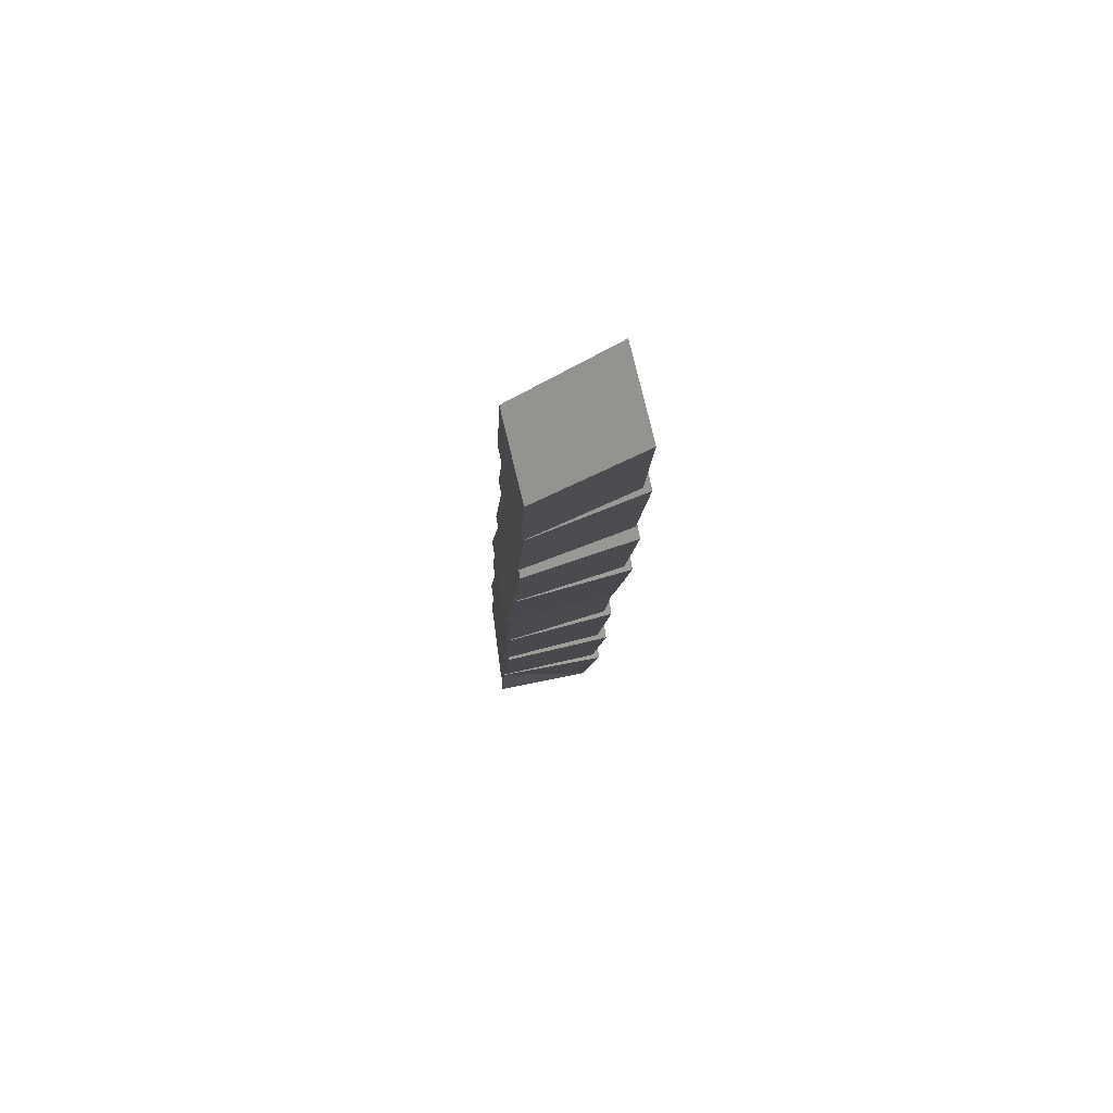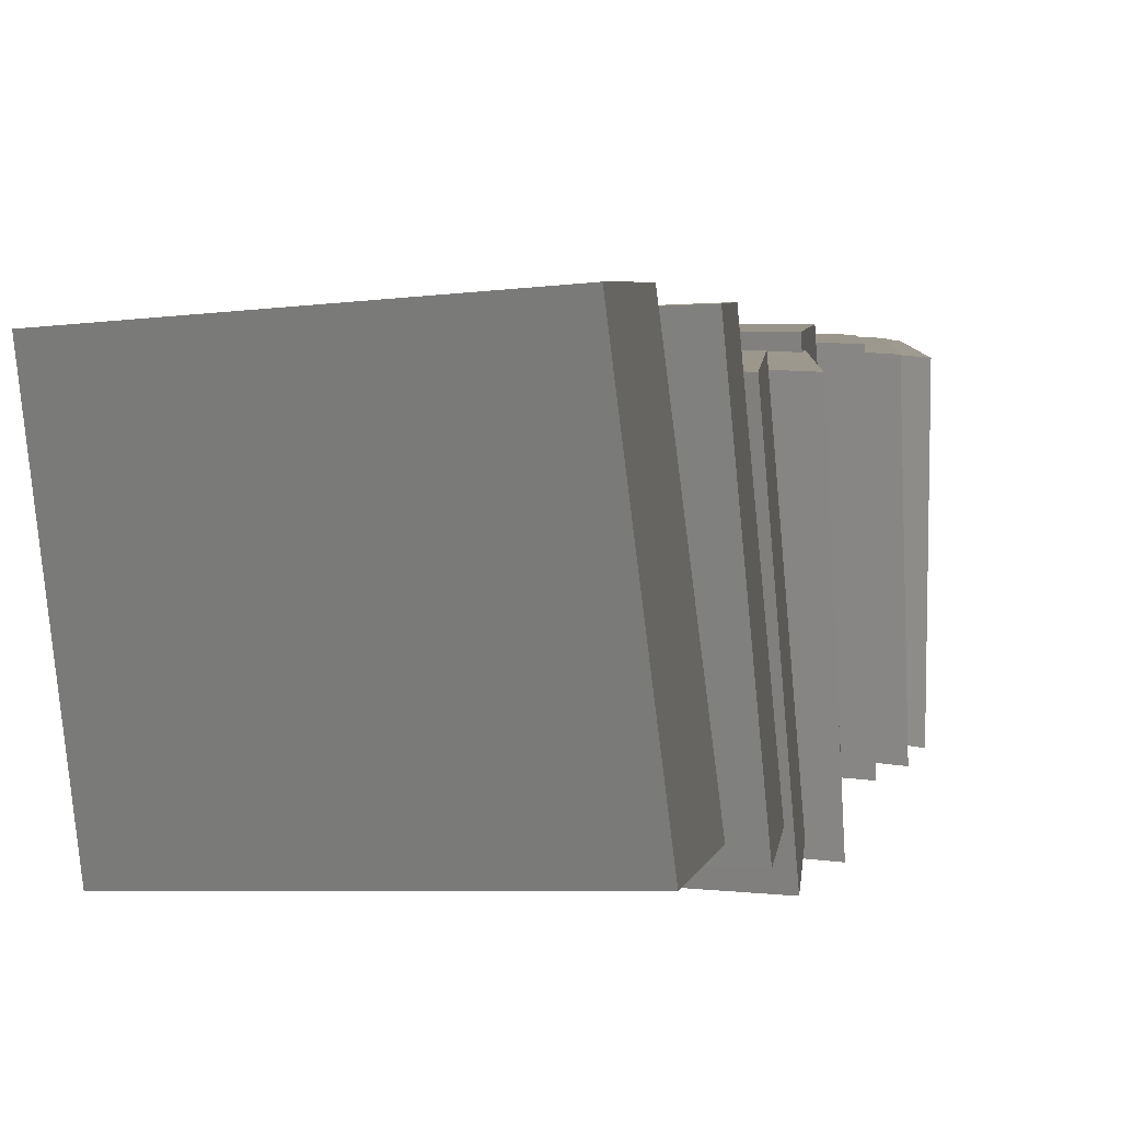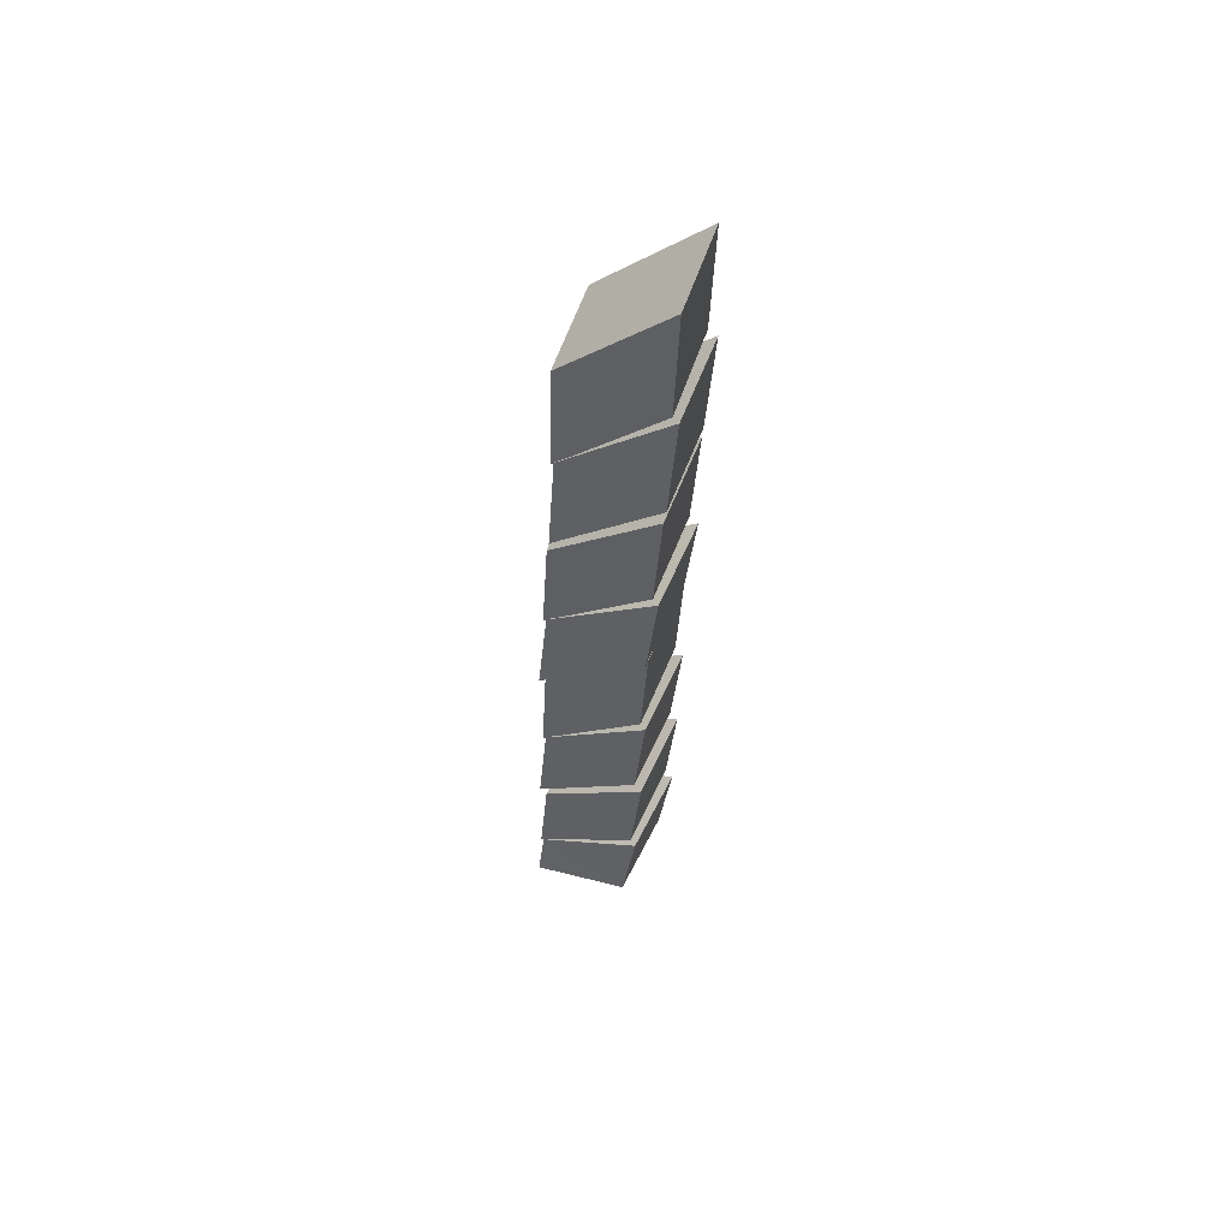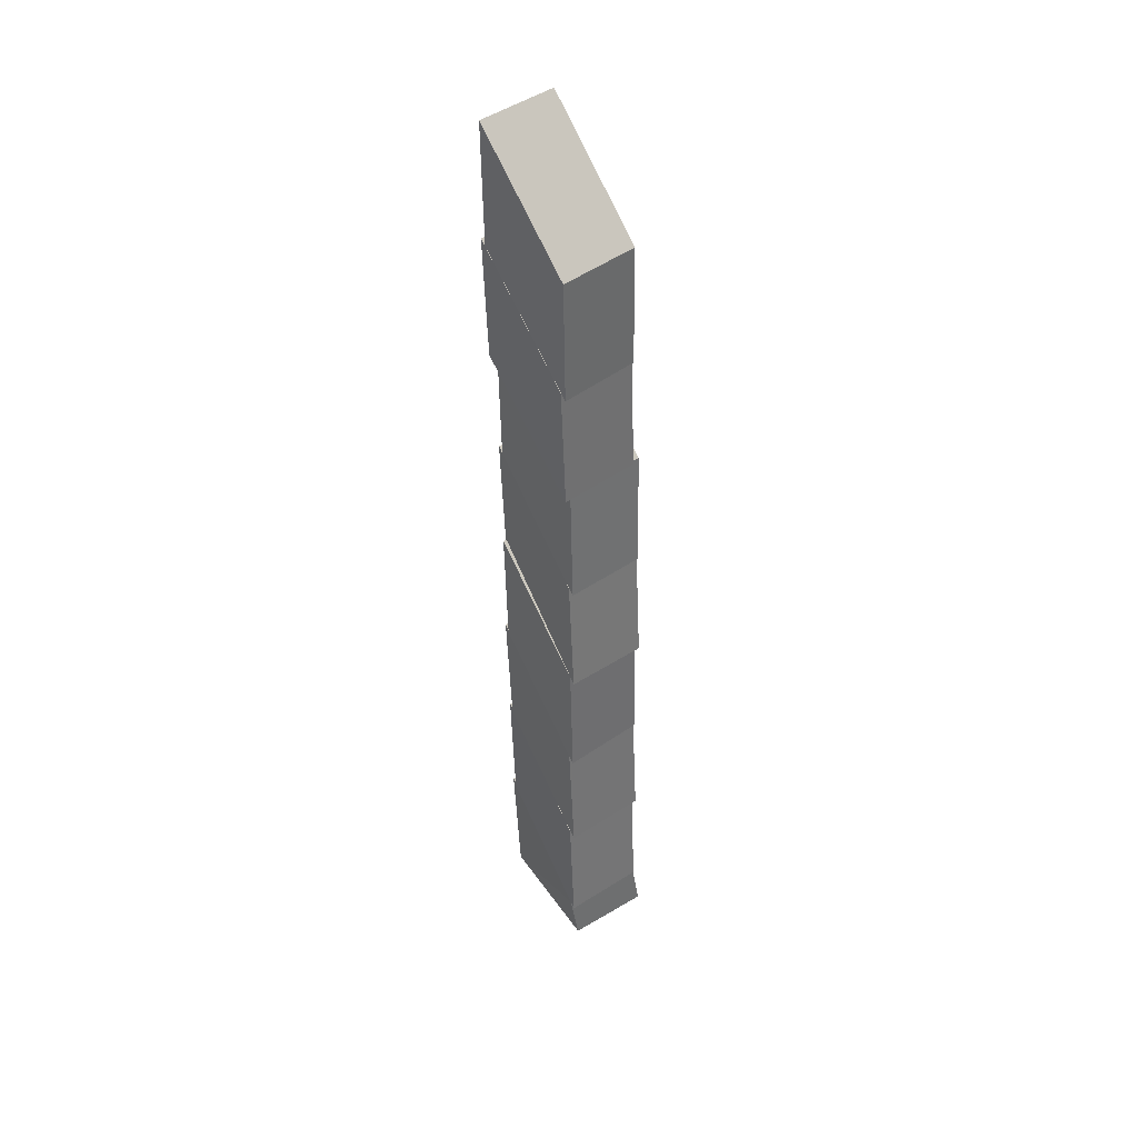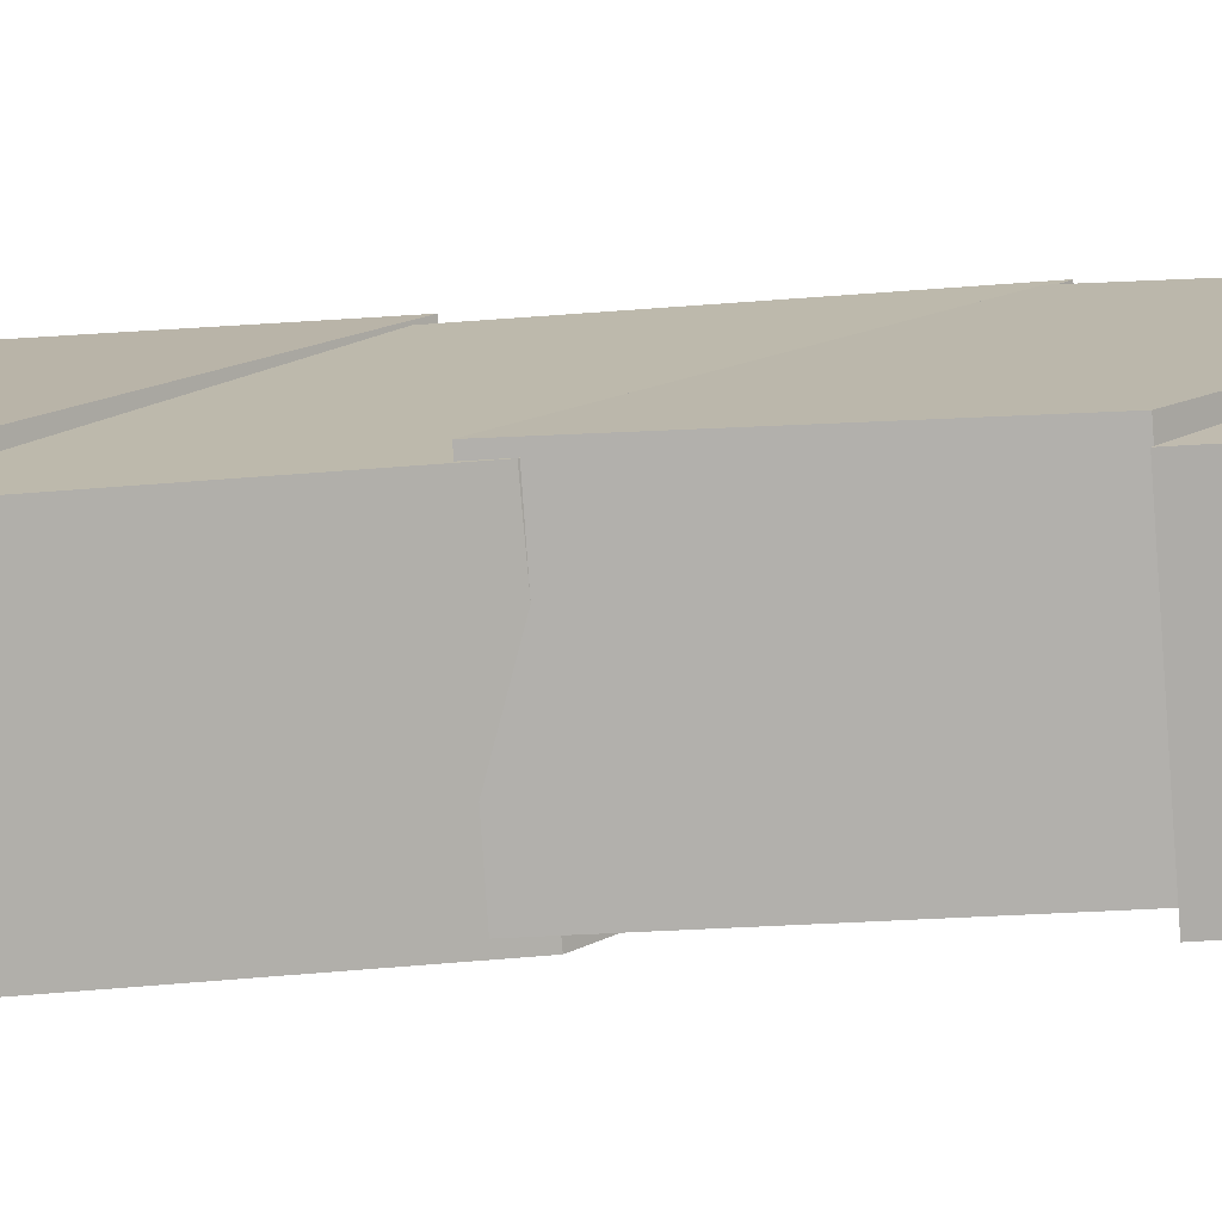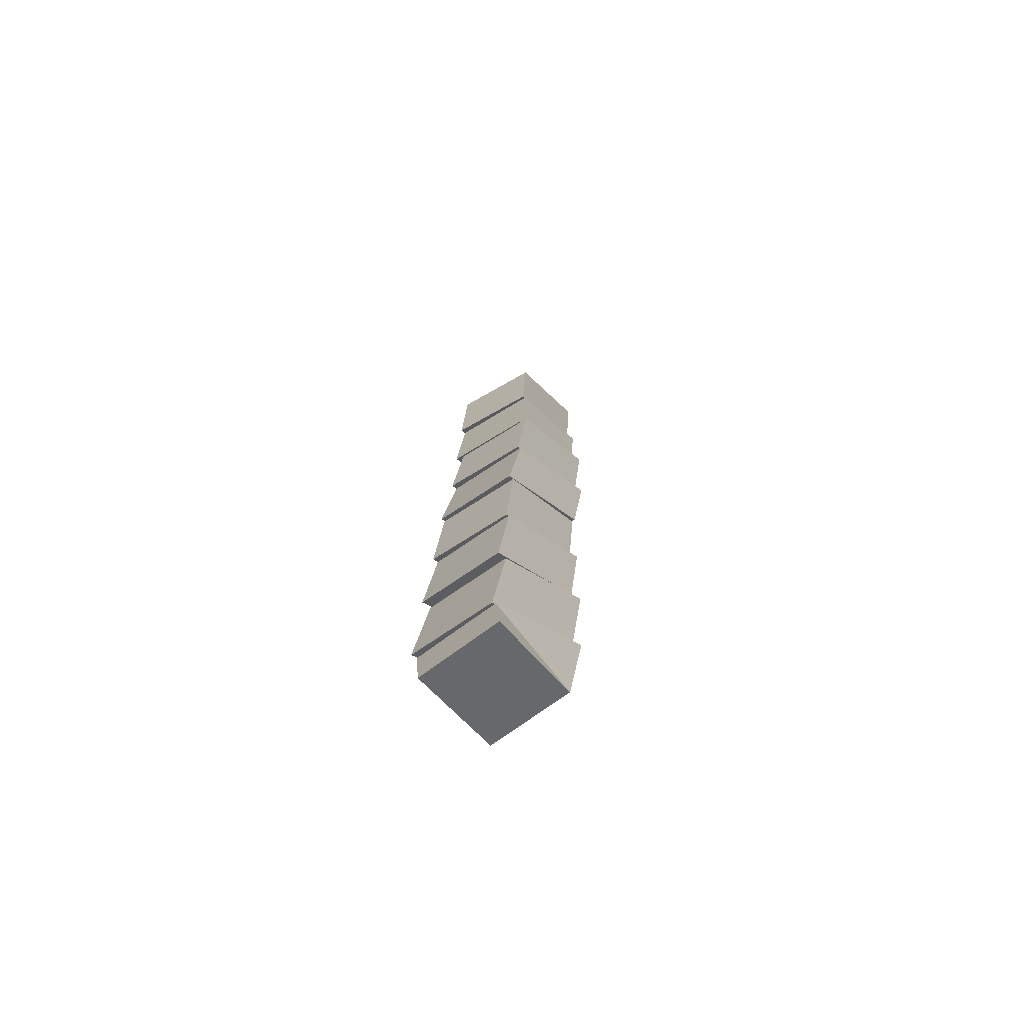
<metadata>
{"format":"obj","ext":"obj","renderer":"f3d","projection":"perspective","resolution":1024,"background":"white","views":[{"elev":76.3,"azim":-6.9,"up":"+Z"},{"elev":0.7,"azim":6.4,"up":"+Y"},{"elev":56.3,"azim":25.7,"up":"+Z"},{"elev":43.5,"azim":-128.9,"up":"+Z"},{"elev":15.0,"azim":89.2,"up":"+Y"},{"elev":-69.9,"azim":-52.5,"up":"+Z"}]}
</metadata>
<code>
v -2.068 -0.9812 0.1105
v -2.072 -0.9871 0.06579
v -2.073 -1.057 0.06002
v -2.07 -1.051 0.1048
v -1.992 -1.055 0.08815
v -1.991 -0.9855 0.09392
v -1.978 -0.9896 0.1887
v -1.979 -1.059 0.1829
v -1.992 -1.055 0.08815
v -1.979 -1.059 0.1829
v -2.07 -1.051 0.1048
v -1.978 -0.9896 0.1887
v -1.991 -0.9855 0.09392
v -2.068 -0.9812 0.1105
v -1.979 -1.059 0.1829
v -1.978 -0.9896 0.1887
v -2.068 -0.9812 0.1105
v -2.07 -1.051 0.1048
v -2.072 -0.9871 0.06579
v -1.991 -0.9855 0.09392
v -1.992 -1.055 0.08815
v -2.073 -1.057 0.06002
v -1.991 -0.9855 0.09392
v -2.072 -0.9871 0.06579
v -2.068 -0.9812 0.1105
v -2.07 -1.051 0.1048
v -2.073 -1.057 0.06002
v -1.992 -1.055 0.08815
v -2.054 -0.9907 0.479
v -2.065 -0.9869 0.3839
v -2.062 -1.057 0.3778
v -2.052 -1.06 0.4729
v -1.973 -1.06 0.4583
v -1.976 -0.9906 0.4644
v -1.965 -0.9945 0.5594
v -1.963 -1.064 0.5533
v -2.062 -1.057 0.3778
v -1.973 -1.06 0.4583
v -1.963 -1.064 0.5533
v -2.052 -1.06 0.4729
v -1.965 -0.9945 0.5594
v -1.976 -0.9906 0.4644
v -2.065 -0.9869 0.3839
v -2.054 -0.9907 0.479
v -1.963 -1.064 0.5533
v -1.965 -0.9945 0.5594
v -2.054 -0.9907 0.479
v -2.052 -1.06 0.4729
v -2.065 -0.9869 0.3839
v -1.976 -0.9906 0.4644
v -1.973 -1.06 0.4583
v -2.062 -1.057 0.3778
v -2.047 -0.9891 0.6633
v -2.054 -0.9876 0.5678
v -2.048 -1.057 0.5633
v -2.041 -1.059 0.6588
v -1.963 -1.055 0.6474
v -1.969 -0.9858 0.6519
v -1.962 -0.9873 0.7474
v -1.956 -1.057 0.7429
v -2.048 -1.057 0.5633
v -1.963 -1.055 0.6474
v -1.956 -1.057 0.7429
v -2.041 -1.059 0.6588
v -1.962 -0.9873 0.7474
v -1.969 -0.9858 0.6519
v -2.054 -0.9876 0.5678
v -2.047 -0.9891 0.6633
v -1.956 -1.057 0.7429
v -1.962 -0.9873 0.7474
v -2.047 -0.9891 0.6633
v -2.041 -1.059 0.6588
v -2.054 -0.9876 0.5678
v -1.969 -0.9858 0.6519
v -1.963 -1.055 0.6474
v -2.048 -1.057 0.5633
v -2.062 -0.9849 0.2966
v -2.071 -0.9825 0.2013
v -2.07 -1.052 0.1964
v -2.06 -1.055 0.2916
v -1.982 -1.056 0.2782
v -1.983 -0.9864 0.2831
v -1.974 -0.9889 0.3783
v -1.973 -1.059 0.3734
v -2.07 -1.052 0.1964
v -1.982 -1.056 0.2782
v -1.973 -1.059 0.3734
v -2.06 -1.055 0.2916
v -1.974 -0.9889 0.3783
v -1.983 -0.9864 0.2831
v -2.071 -0.9825 0.2013
v -2.062 -0.9849 0.2966
v -1.973 -1.059 0.3734
v -1.974 -0.9889 0.3783
v -2.062 -0.9849 0.2966
v -2.06 -1.055 0.2916
v -2.071 -0.9825 0.2013
v -1.983 -0.9864 0.2831
v -1.982 -1.056 0.2782
v -2.07 -1.052 0.1964
v -2.052 -0.9939 0.5708
v -2.059 -0.9903 0.4754
v -2.054 -1.06 0.4694
v -2.047 -1.064 0.5647
v -1.968 -1.061 0.5529
v -1.973 -0.9914 0.559
v -1.966 -0.9951 0.6544
v -1.961 -1.065 0.6483
v -2.054 -1.06 0.4694
v -1.968 -1.061 0.5529
v -1.961 -1.065 0.6483
v -2.047 -1.064 0.5647
v -1.966 -0.9951 0.6544
v -1.973 -0.9914 0.559
v -2.059 -0.9903 0.4754
v -2.052 -0.9939 0.5708
v -1.961 -1.065 0.6483
v -1.966 -0.9951 0.6544
v -2.052 -0.9939 0.5708
v -2.047 -1.064 0.5647
v -2.059 -0.9903 0.4754
v -1.973 -0.9914 0.559
v -1.968 -1.061 0.5529
v -2.054 -1.06 0.4694
v -2.049 -0.9904 0.7552
v -2.052 -0.989 0.6595
v -2.044 -1.058 0.6552
v -2.04 -1.06 0.7508
v -1.962 -1.054 0.7422
v -1.97 -0.9846 0.7465
v -1.966 -0.9861 0.8422
v -1.958 -1.055 0.8379
v -2.044 -1.058 0.6552
v -1.962 -1.054 0.7422
v -1.958 -1.055 0.8379
v -2.04 -1.06 0.7508
v -1.966 -0.9861 0.8422
v -1.97 -0.9846 0.7465
v -2.052 -0.989 0.6595
v -2.049 -0.9904 0.7552
v -1.958 -1.055 0.8379
v -1.966 -0.9861 0.8422
v -2.049 -0.9904 0.7552
v -2.04 -1.06 0.7508
v -2.052 -0.989 0.6595
v -1.97 -0.9846 0.7465
v -1.962 -1.054 0.7422
v -2.044 -1.058 0.6552
v -2.061 -0.9867 0.3884
v -2.067 -0.9845 0.2929
v -2.063 -1.054 0.2881
v -2.057 -1.056 0.3836
v -1.978 -1.055 0.3729
v -1.982 -0.9857 0.3777
v -1.976 -0.9879 0.4732
v -1.972 -1.058 0.4684
v -2.063 -1.054 0.2881
v -1.978 -1.055 0.3729
v -1.972 -1.058 0.4684
v -2.057 -1.056 0.3836
v -1.976 -0.9879 0.4732
v -1.982 -0.9857 0.3777
v -2.067 -0.9845 0.2929
v -2.061 -0.9867 0.3884
v -1.972 -1.058 0.4684
v -1.976 -0.9879 0.4732
v -2.061 -0.9867 0.3884
v -2.057 -1.056 0.3836
v -2.067 -0.9845 0.2929
v -1.982 -0.9857 0.3777
v -1.978 -1.055 0.3729
v -2.063 -1.054 0.2881
v -2.064 -0.9842 0.2023
v -2.074 -0.9805 0.1071
v -2.073 -1.05 0.1013
v -2.063 -1.054 0.1965
v -1.985 -1.056 0.1826
v -1.986 -0.9861 0.1884
v -1.976 -0.9898 0.2836
v -1.975 -1.06 0.2778
v -2.073 -1.05 0.1013
v -1.985 -1.056 0.1826
v -1.975 -1.06 0.2778
v -2.063 -1.054 0.1965
v -1.976 -0.9898 0.2836
v -1.986 -0.9861 0.1884
v -2.074 -0.9805 0.1071
v -2.064 -0.9842 0.2023
v -1.975 -1.06 0.2778
v -1.976 -0.9898 0.2836
v -2.064 -0.9842 0.2023
v -2.063 -1.054 0.1965
v -2.074 -0.9805 0.1071
v -1.986 -0.9861 0.1884
v -1.985 -1.056 0.1826
v -2.073 -1.05 0.1013
f 1 2 3
f 1 3 4
f 5 6 7
f 5 7 8
f 9 10 11
f 12 13 14
f 15 16 17
f 15 17 18
f 19 20 21
f 19 21 22
f 23 24 25
f 26 27 28
f 29 30 31
f 29 31 32
f 33 34 35
f 33 35 36
f 37 38 39
f 37 39 40
f 41 42 43
f 41 43 44
f 45 46 47
f 45 47 48
f 49 50 51
f 49 51 52
f 53 54 55
f 53 55 56
f 57 58 59
f 57 59 60
f 61 62 63
f 61 63 64
f 65 66 67
f 65 67 68
f 69 70 71
f 69 71 72
f 73 74 75
f 73 75 76
f 77 78 79
f 77 79 80
f 81 82 83
f 81 83 84
f 85 86 87
f 85 87 88
f 89 90 91
f 89 91 92
f 93 94 95
f 93 95 96
f 97 98 99
f 97 99 100
f 101 102 103
f 101 103 104
f 105 106 107
f 105 107 108
f 109 110 111
f 109 111 112
f 113 114 115
f 113 115 116
f 117 118 119
f 117 119 120
f 121 122 123
f 121 123 124
f 125 126 127
f 125 127 128
f 129 130 131
f 129 131 132
f 133 134 135
f 133 135 136
f 137 138 139
f 137 139 140
f 141 142 143
f 141 143 144
f 145 146 147
f 145 147 148
f 149 150 151
f 149 151 152
f 153 154 155
f 153 155 156
f 157 158 159
f 157 159 160
f 161 162 163
f 161 163 164
f 165 166 167
f 165 167 168
f 169 170 171
f 169 171 172
f 173 174 175
f 173 175 176
f 177 178 179
f 177 179 180
f 181 182 183
f 181 183 184
f 185 186 187
f 185 187 188
f 189 190 191
f 189 191 192
f 193 194 195
f 193 195 196

</code>
